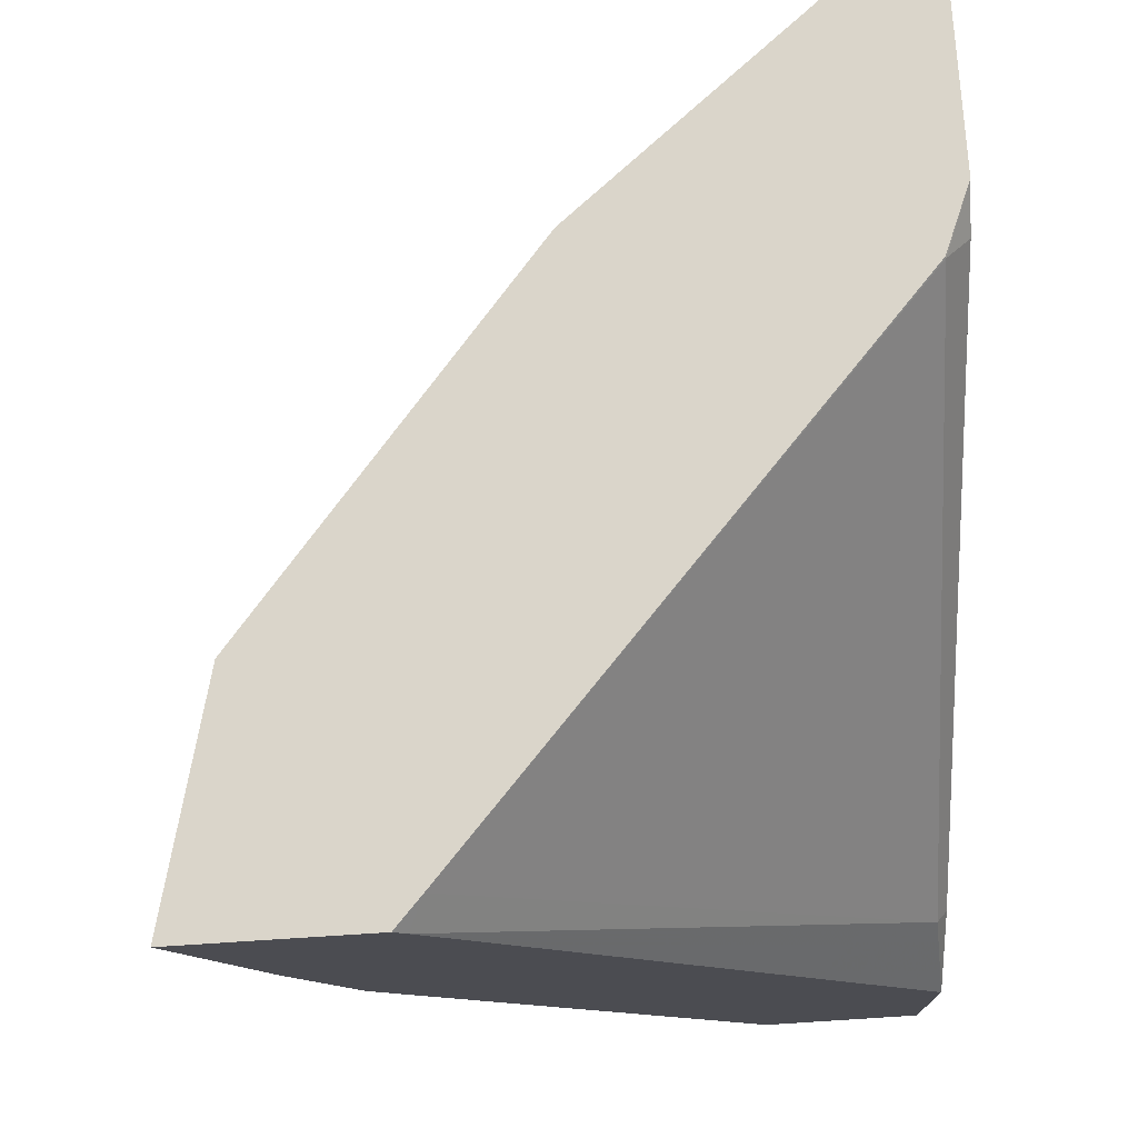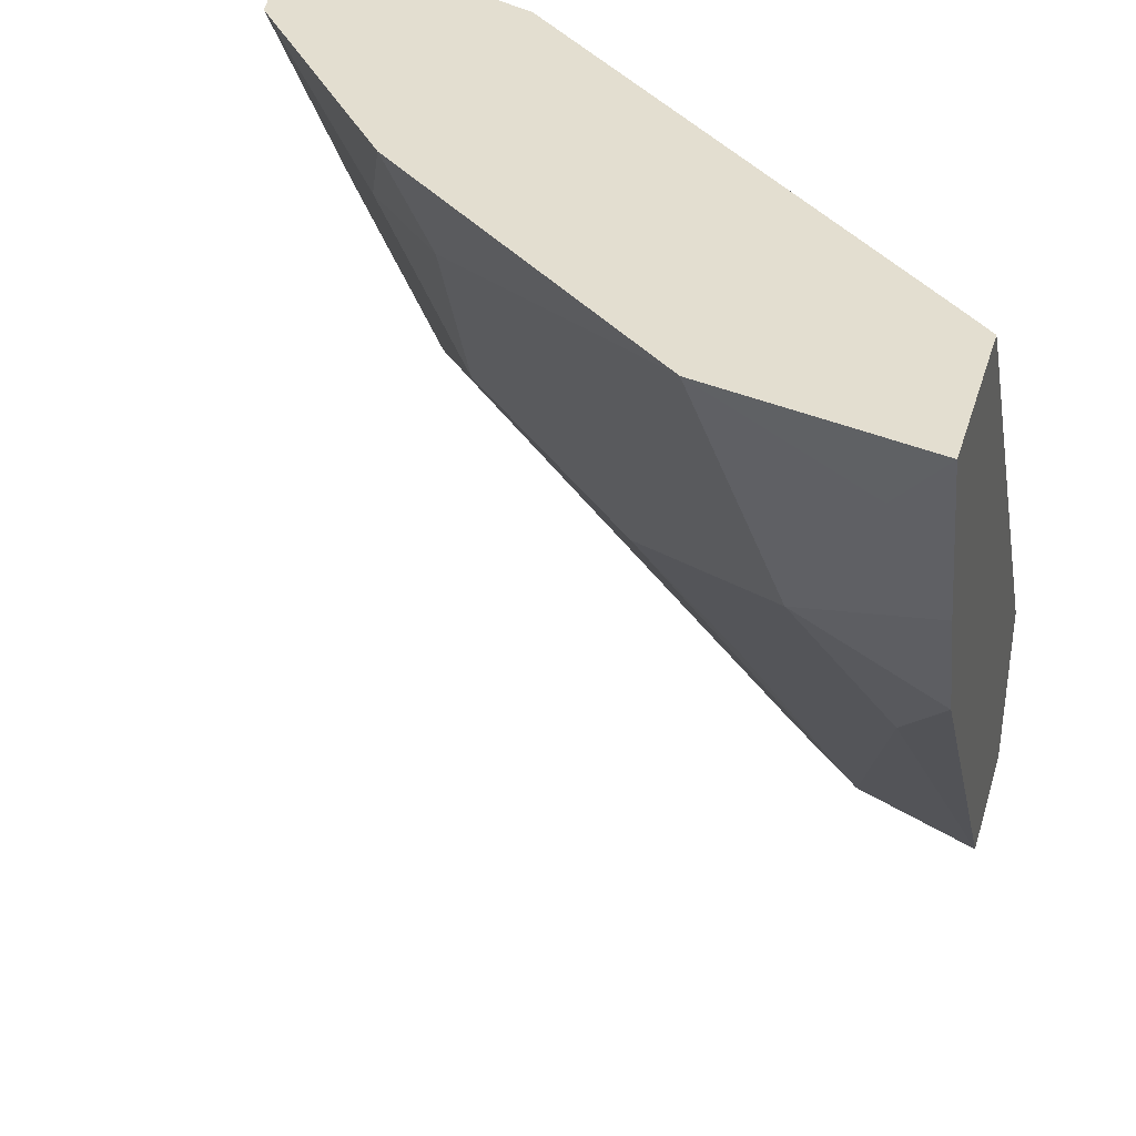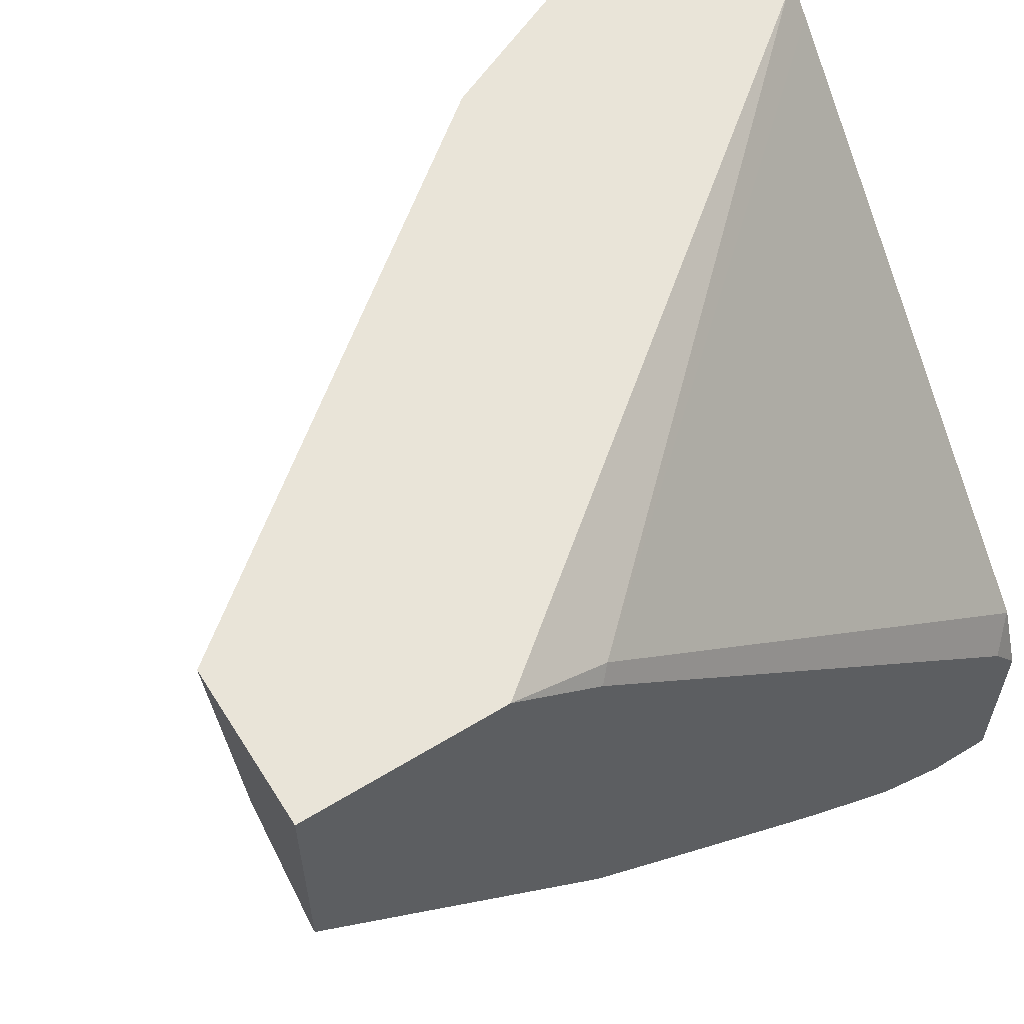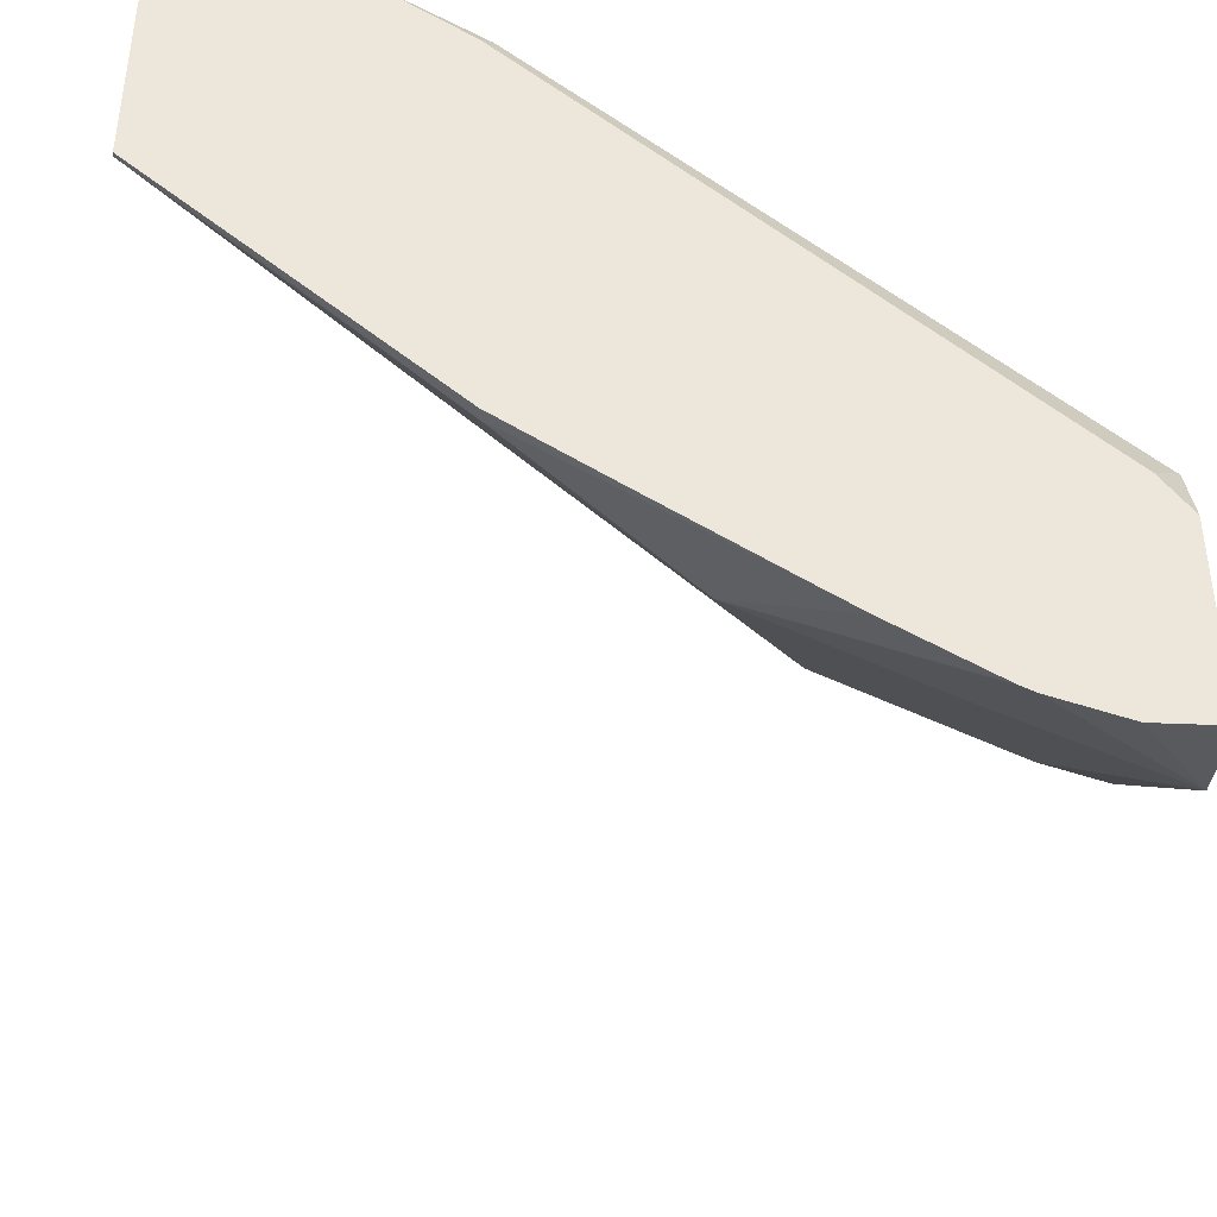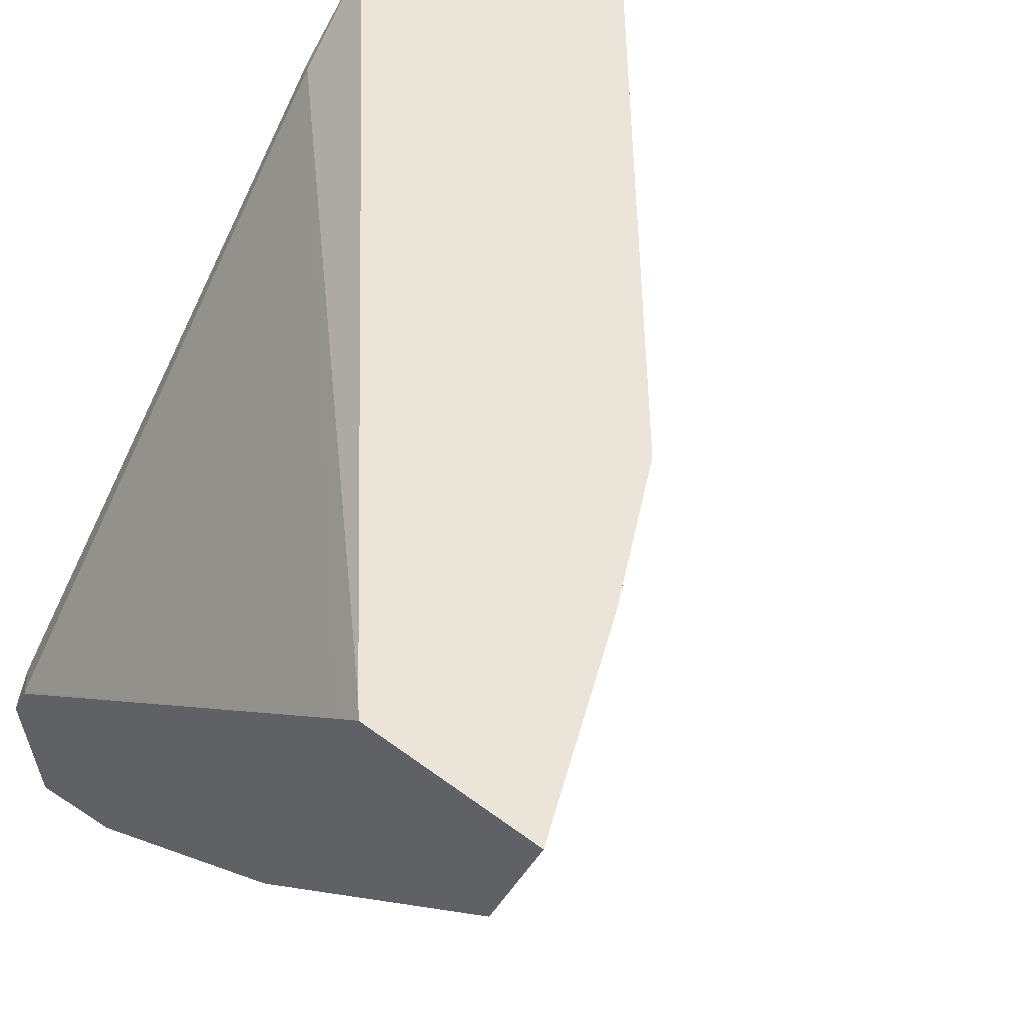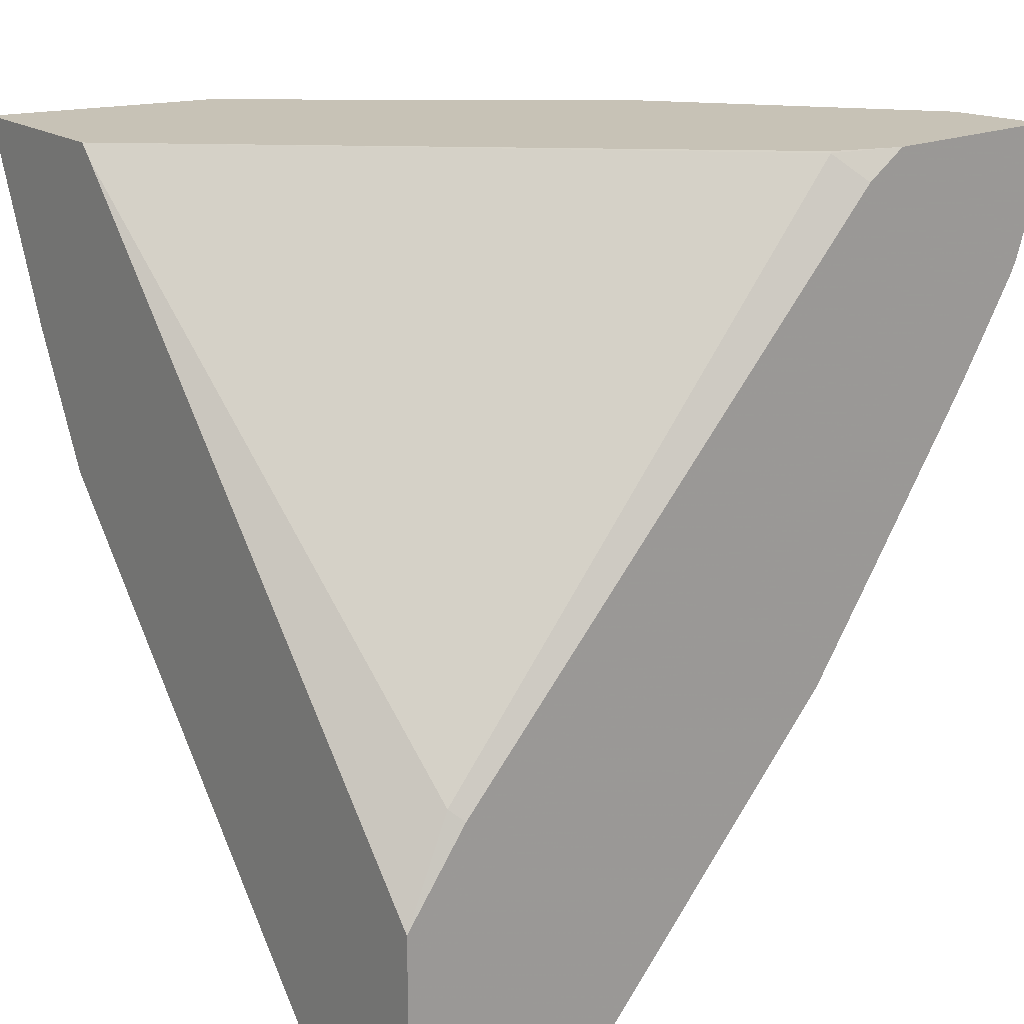
<metadata>
{"format":"obj","ext":"obj","renderer":"f3d","projection":"perspective","resolution":1024,"background":"white","views":[{"elev":74.2,"azim":-3.6,"up":"+Y"},{"elev":35.8,"azim":-73.8,"up":"+Y"},{"elev":59.9,"azim":57.9,"up":"+Z"},{"elev":-41.8,"azim":87.0,"up":"+Z"},{"elev":59.3,"azim":-143.0,"up":"+Z"},{"elev":19.3,"azim":51.2,"up":"+Y"}]}
</metadata>
<code>
v -0.5719 -0.3462 -0.2832
v -0.6446 -0.3462 -0.2832
v -0.5672 -0.3519 -0.2832
v -0.5615 -0.3462 -0.2945
v -0.6227 -0.3462 -0.3715
v -0.628 -0.3768 -0.305
v -0.614 -0.4267 -0.2832
v -0.3722 -0.5968 -0.2832
v -0.3768 -0.5562 -0.305
v -0.3828 -0.3469 -0.4904
v -0.3831 -0.3462 -0.4908
v -0.5087 -0.3462 -0.5087
v -0.5203 -0.3768 -0.4844
v -0.4845 -0.4486 -0.4844
v -0.5203 -0.4845 -0.4127
v -0.5921 -0.4486 -0.3409
v -0.5893 -0.4817 -0.2832
v -0.3722 -0.6755 -0.2832
v -0.3722 -0.5609 -0.3097
v -0.3722 -0.3576 -0.5011
v -0.3722 -0.3462 -0.5177
v -0.4101 -0.3462 -0.5895
v -0.4845 -0.3768 -0.5203
v -0.4127 -0.4845 -0.5203
v -0.3745 -0.6755 -0.3745
v -0.4104 -0.6755 -0.3386
v -0.4845 -0.5562 -0.3768
v -0.5562 -0.5203 -0.305
v -0.5861 -0.4785 -0.2991
v -0.4354 -0.6755 -0.2832
v -0.3722 -0.6755 -0.3751
v -0.3722 -0.3462 -0.5968
v -0.3722 -0.3722 -0.5968
v -0.3722 -0.4001 -0.5875
v -0.4127 -0.4127 -0.5562
v -0.3768 -0.5562 -0.4844
v -0.3722 -0.4054 -0.5848
v -0.3722 -0.4439 -0.5609
v -0.3722 -0.4579 -0.5516
v -0.3722 -0.5562 -0.4844
v -0.3722 -0.5137 -0.5137
f 16 28 29
f 16 27 28
f 16 29 17
f 15 27 16
f 15 26 27
f 14 26 15
f 14 25 26
f 13 23 14
f 14 35 24
f 14 23 35
f 12 23 13
f 12 22 23
f 10 21 11
f 17 29 28
f 10 20 21
f 9 20 10
f 14 24 25
f 17 28 30
f 24 34 37
f 18 26 25
f 36 41 40
f 9 19 20
f 36 39 41
f 31 36 40
f 26 28 27
f 26 30 28
f 25 36 31
f 24 39 36
f 24 38 39
f 24 37 38
f 24 35 34
f 24 36 25
f 22 35 23
f 22 34 35
f 22 33 34
f 22 32 33
f 18 25 31
f 18 30 26
f 8 19 9
f 6 16 7
f 8 21 20
f 2 6 7
f 2 5 6
f 1 5 2
f 1 12 5
f 1 22 12
f 1 32 22
f 1 21 32
f 3 8 9
f 8 20 19
f 1 3 4
f 1 8 3
f 1 18 8
f 1 30 18
f 1 17 30
f 1 7 17
f 1 2 7
f 1 4 11
f 3 9 4
f 1 11 21
f 4 10 11
f 4 9 10
f 8 32 21
f 8 33 32
f 8 34 33
f 8 37 34
f 8 39 38
f 8 41 39
f 8 40 41
f 8 38 37
f 8 18 31
f 7 16 17
f 5 16 6
f 5 15 16
f 5 14 15
f 5 13 14
f 5 12 13
f 8 31 40

</code>
